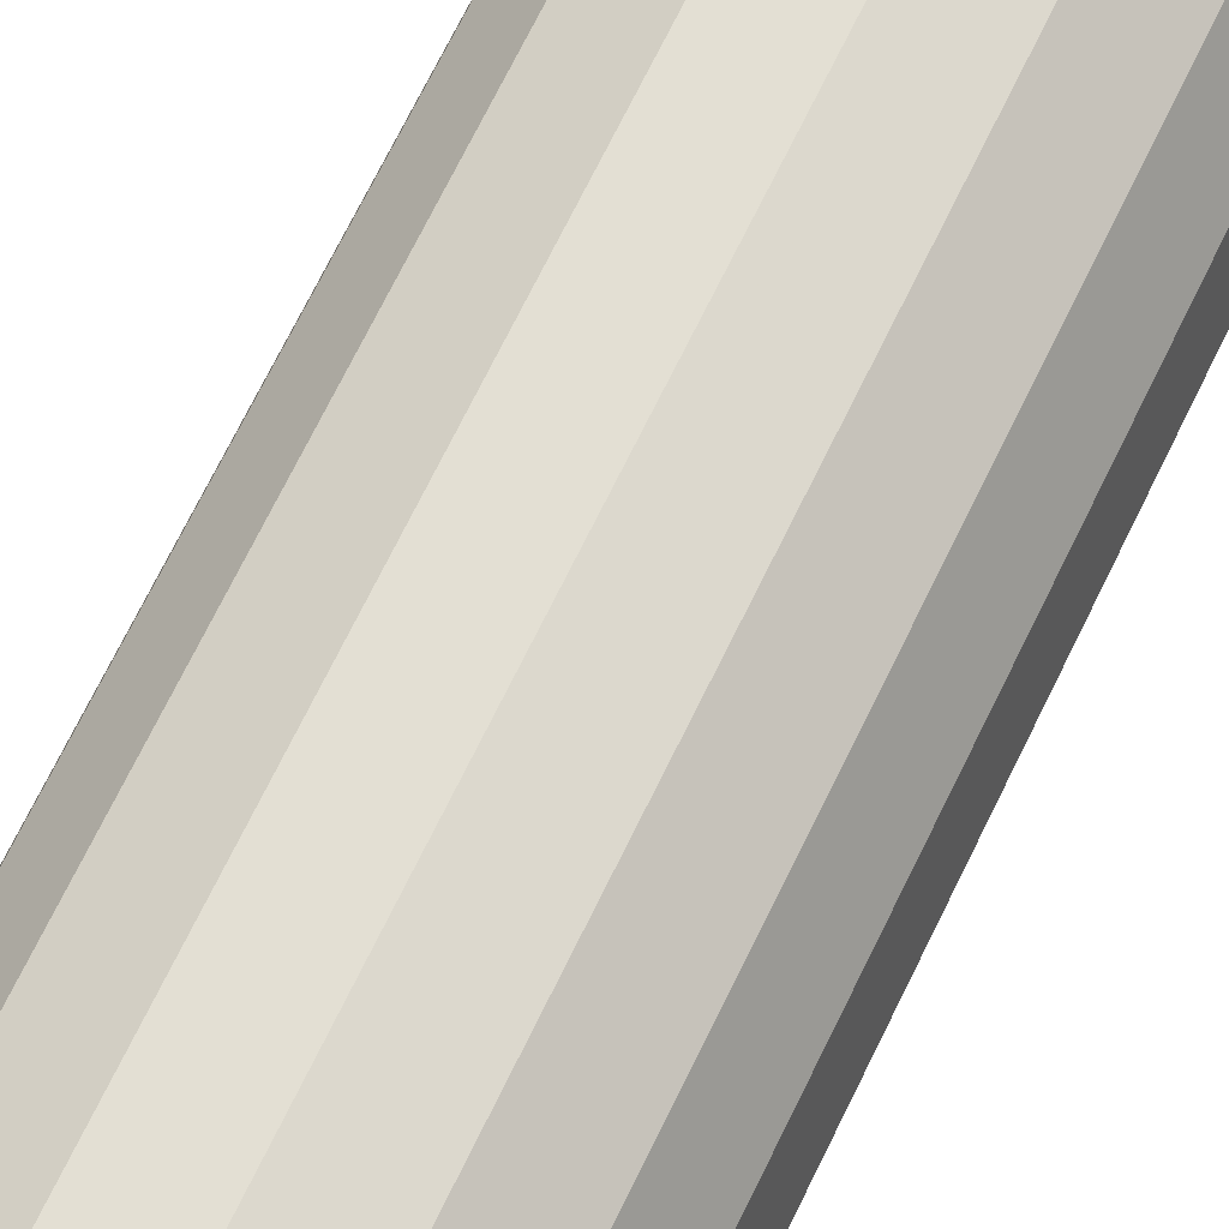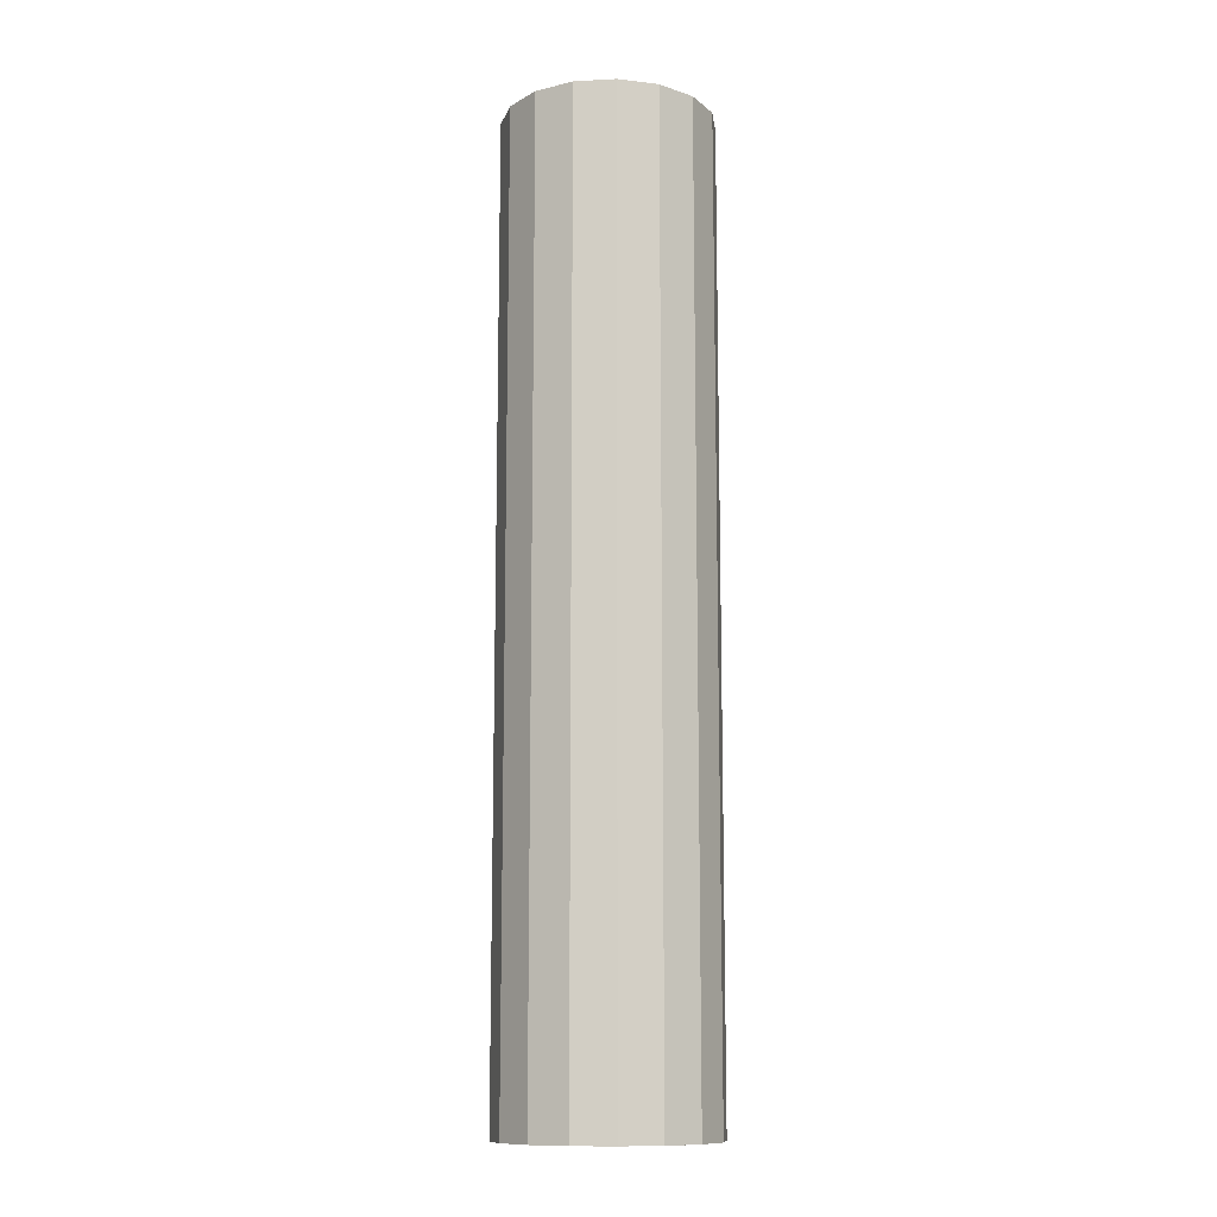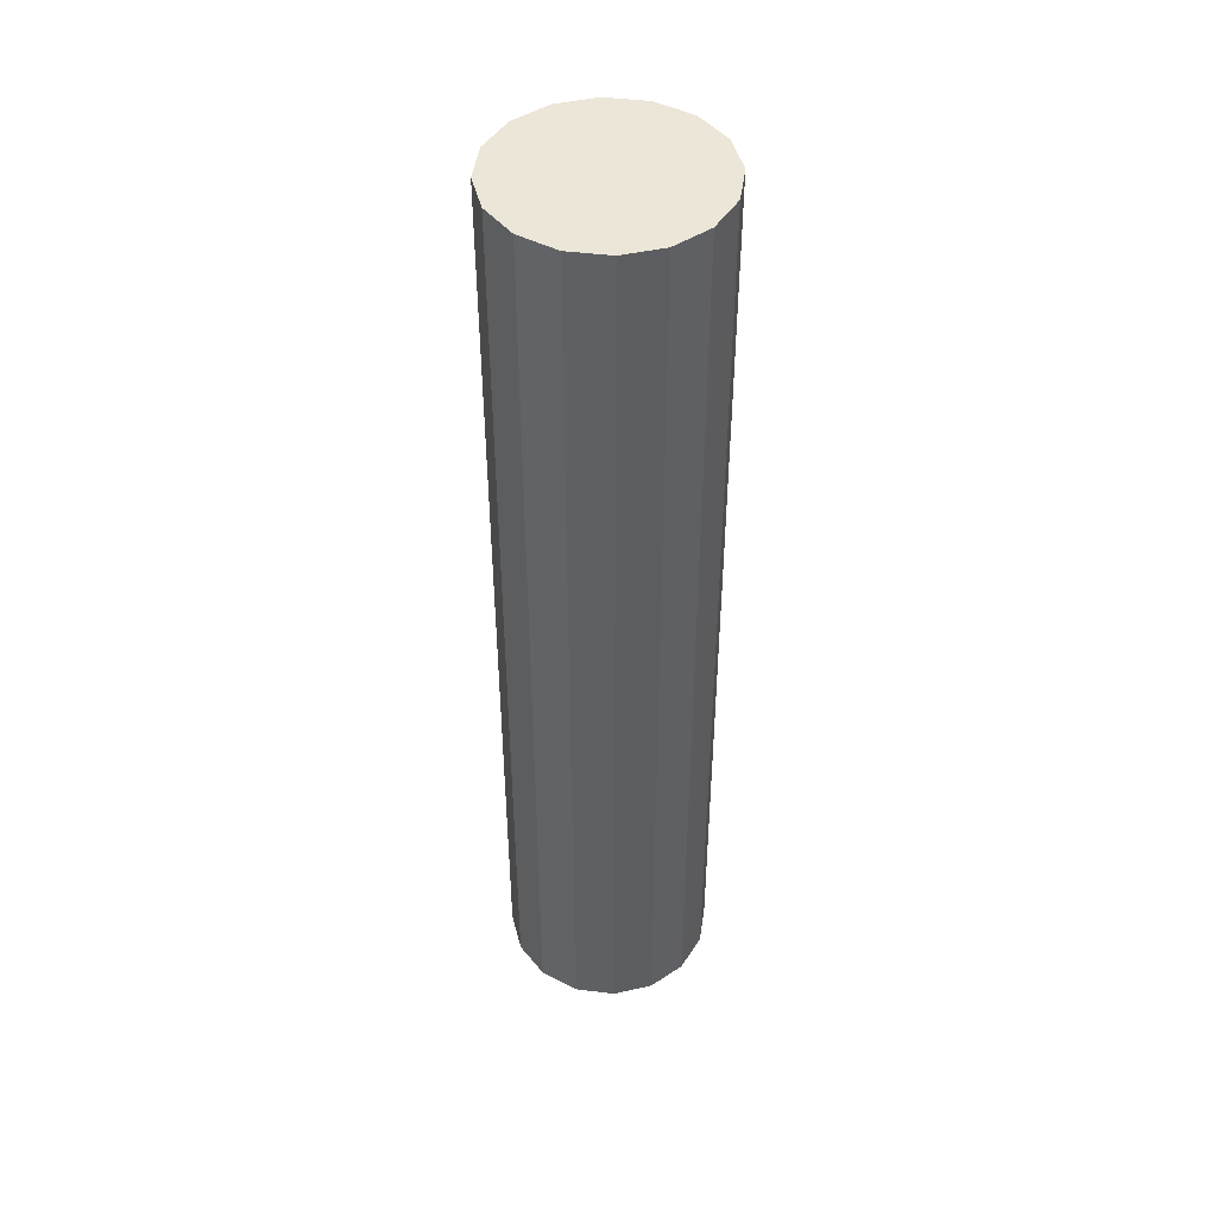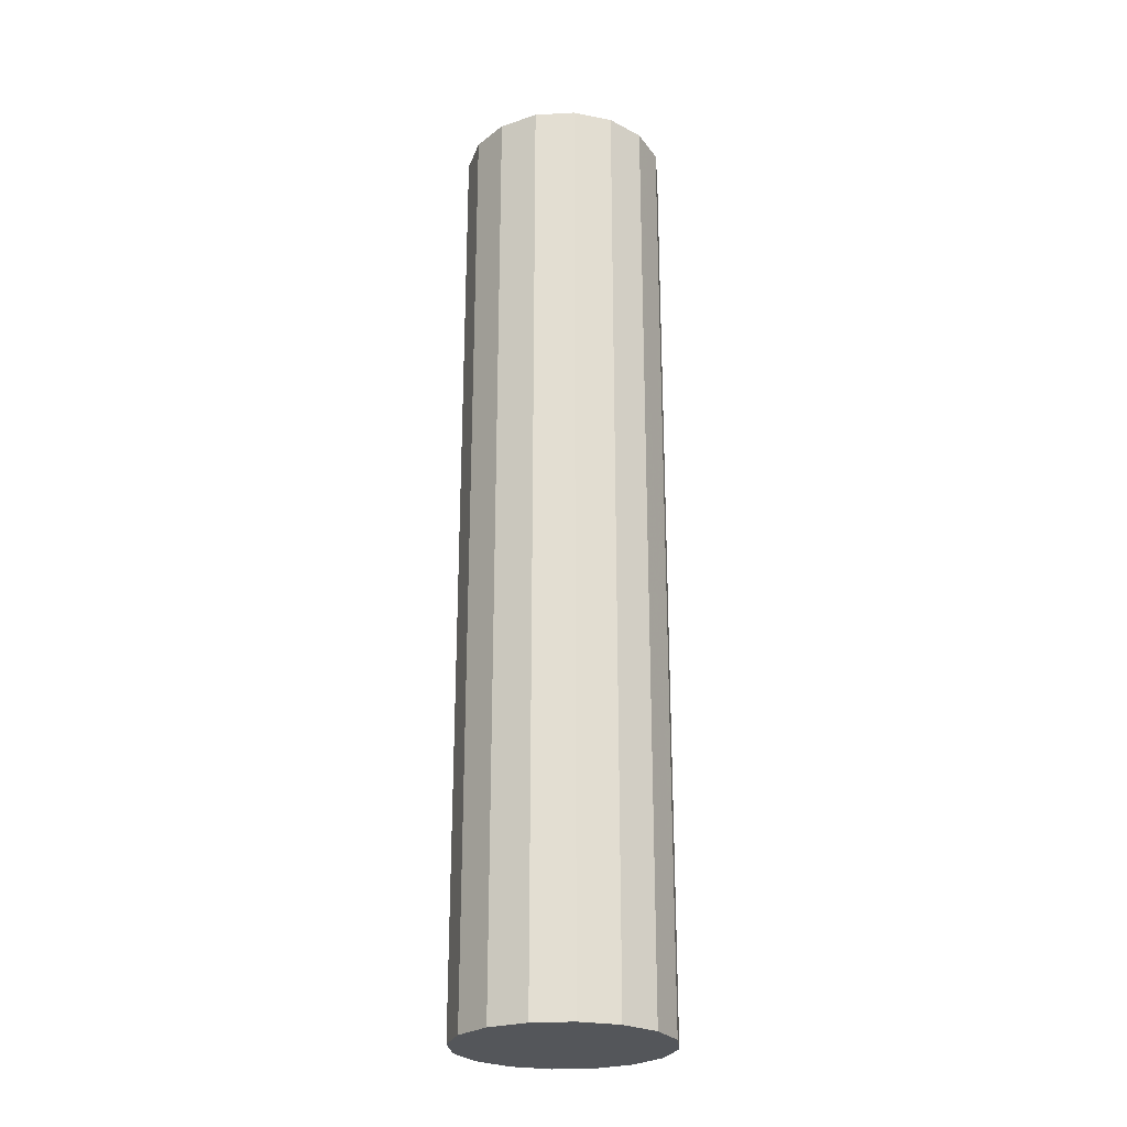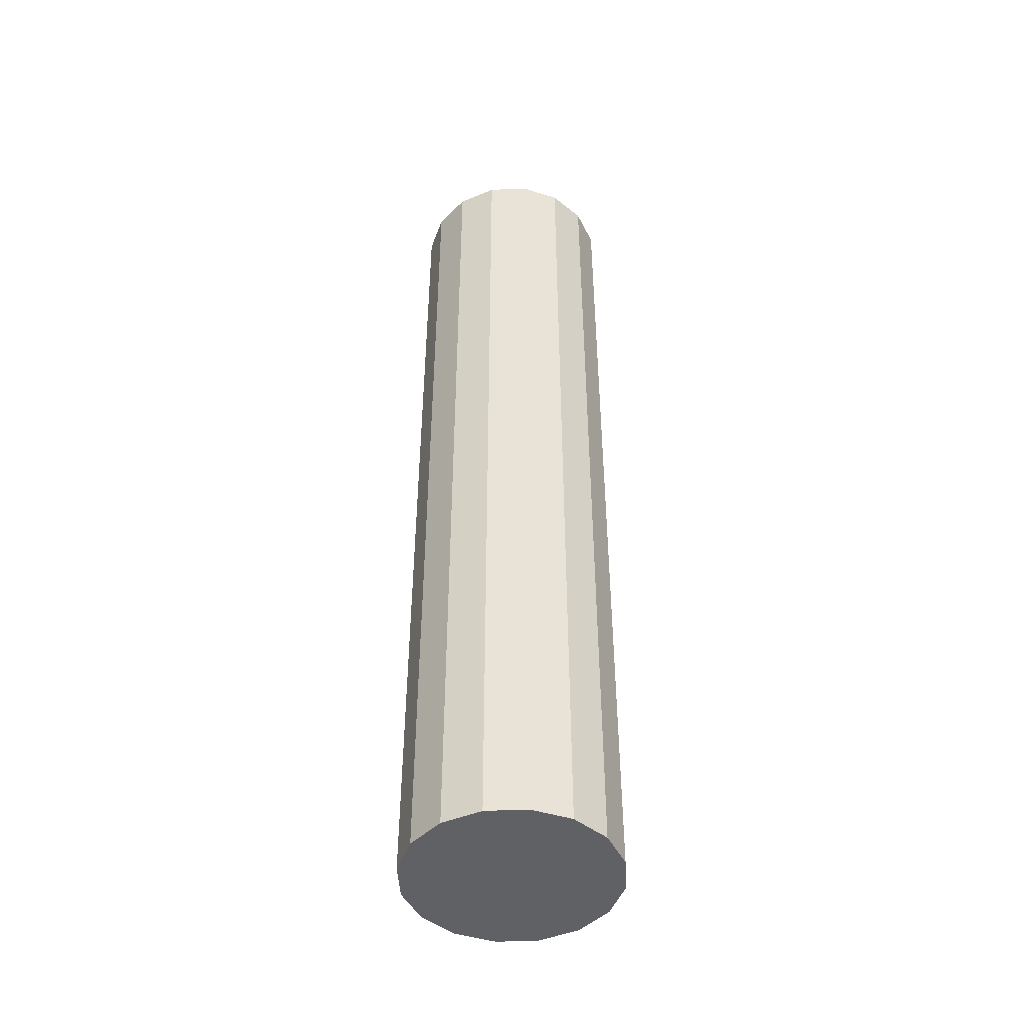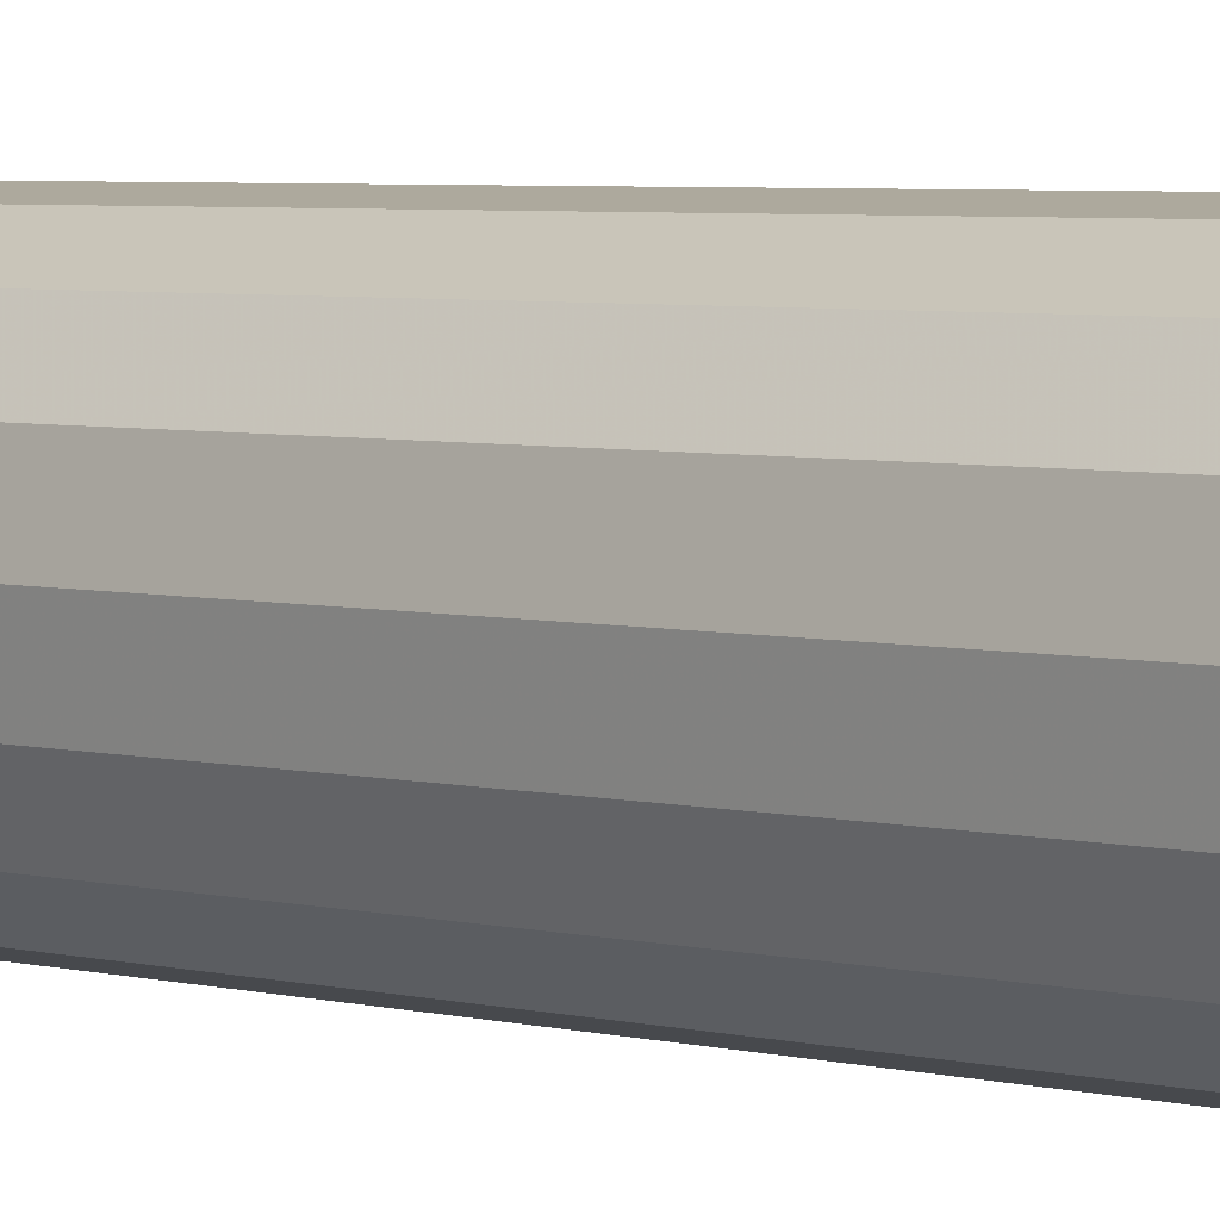
<metadata>
{"format":"obj","ext":"obj","renderer":"f3d","projection":"perspective","resolution":1024,"background":"white","views":[{"elev":65.5,"azim":25.2,"up":"+Y"},{"elev":-11.9,"azim":-97.5,"up":"+Z"},{"elev":46.1,"azim":61.1,"up":"+Z"},{"elev":-25.4,"azim":35.6,"up":"+Z"},{"elev":-46.1,"azim":-101.7,"up":"+Z"},{"elev":3.6,"azim":-44.0,"up":"+Y"}]}
</metadata>
<code>
v 0 0 0
v -0.1829 0.01061 0
v -0.1829 0.01061 1.673
v 0 0 1.673
v -0.1731 -0.06021 0
v -0.1731 -0.06021 1.673
v -0.1369 -0.1219 0
v -0.1369 -0.1219 1.673
v -0.07981 -0.165 0
v -0.07981 -0.165 1.673
v -0.01061 -0.1829 0
v -0.01061 -0.1829 1.673
v 0.06021 -0.1731 0
v 0.06021 -0.1731 1.673
v 0.1219 -0.1369 0
v 0.1219 -0.1369 1.673
v 0.165 -0.07981 0
v 0.165 -0.07981 1.673
v 0.1829 -0.01061 0
v 0.1829 -0.01061 1.673
v 0.1731 0.06021 0
v 0.1731 0.06021 1.673
v 0.1369 0.1219 0
v 0.1369 0.1219 1.673
v 0.07981 0.165 0
v 0.07981 0.165 1.673
v 0.01061 0.1829 0
v 0.01061 0.1829 1.673
v -0.06021 0.1731 0
v -0.06021 0.1731 1.673
v -0.1219 0.1369 0
v -0.1219 0.1369 1.673
v -0.165 0.07981 0
v -0.165 0.07981 1.673
f 2 1 5
f 2 5 3
f 3 5 6
f 3 6 4
f 5 1 7
f 5 7 6
f 6 7 8
f 6 8 4
f 7 1 9
f 7 9 8
f 8 9 10
f 8 10 4
f 9 1 11
f 9 11 10
f 10 11 12
f 10 12 4
f 11 1 13
f 11 13 12
f 12 13 14
f 12 14 4
f 13 1 15
f 13 15 14
f 14 15 16
f 14 16 4
f 15 1 17
f 15 17 16
f 16 17 18
f 16 18 4
f 17 1 19
f 17 19 18
f 18 19 20
f 18 20 4
f 19 1 21
f 19 21 20
f 20 21 22
f 20 22 4
f 21 1 23
f 21 23 22
f 22 23 24
f 22 24 4
f 23 1 25
f 23 25 24
f 24 25 26
f 24 26 4
f 25 1 27
f 25 27 26
f 26 27 28
f 26 28 4
f 27 1 29
f 27 29 28
f 28 29 30
f 28 30 4
f 29 1 31
f 29 31 30
f 30 31 32
f 30 32 4
f 31 1 33
f 31 33 32
f 32 33 34
f 32 34 4
f 33 1 2
f 33 2 34
f 34 2 3
f 34 3 4

</code>
